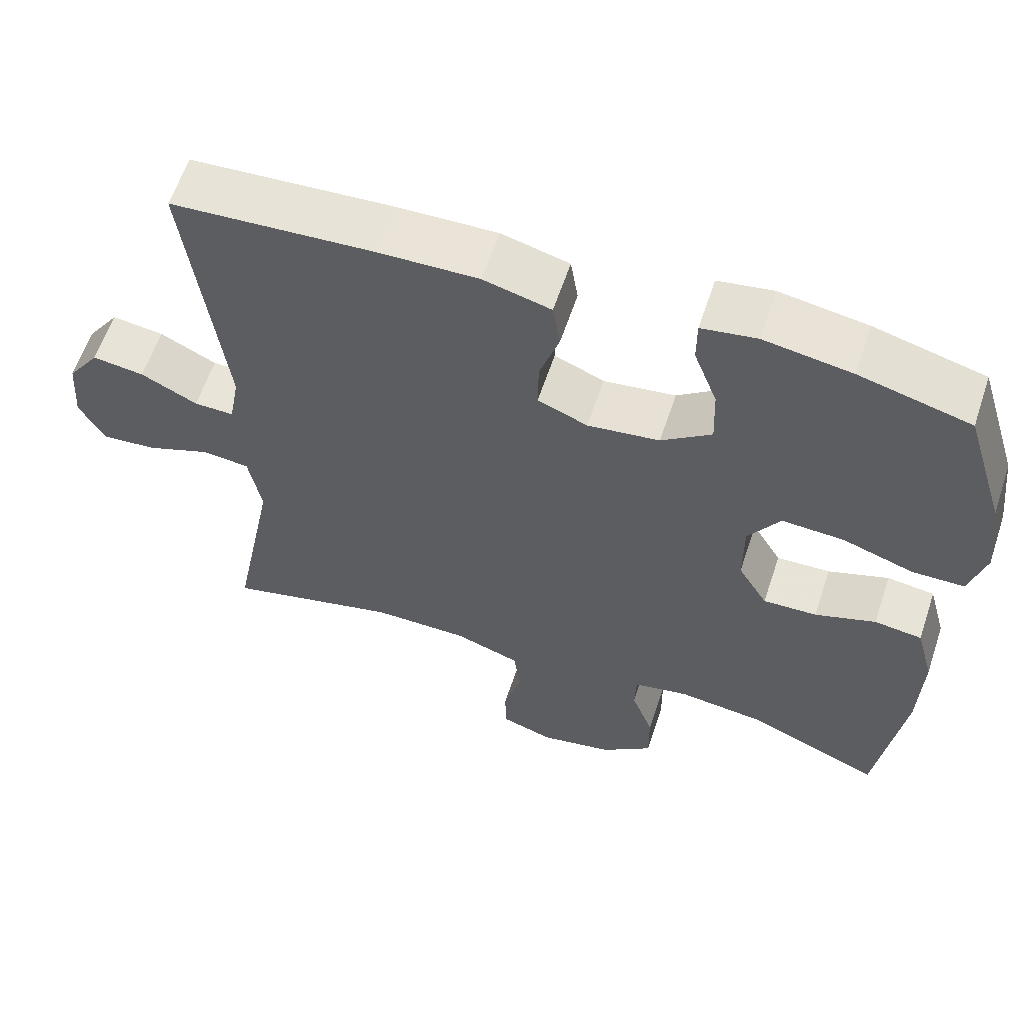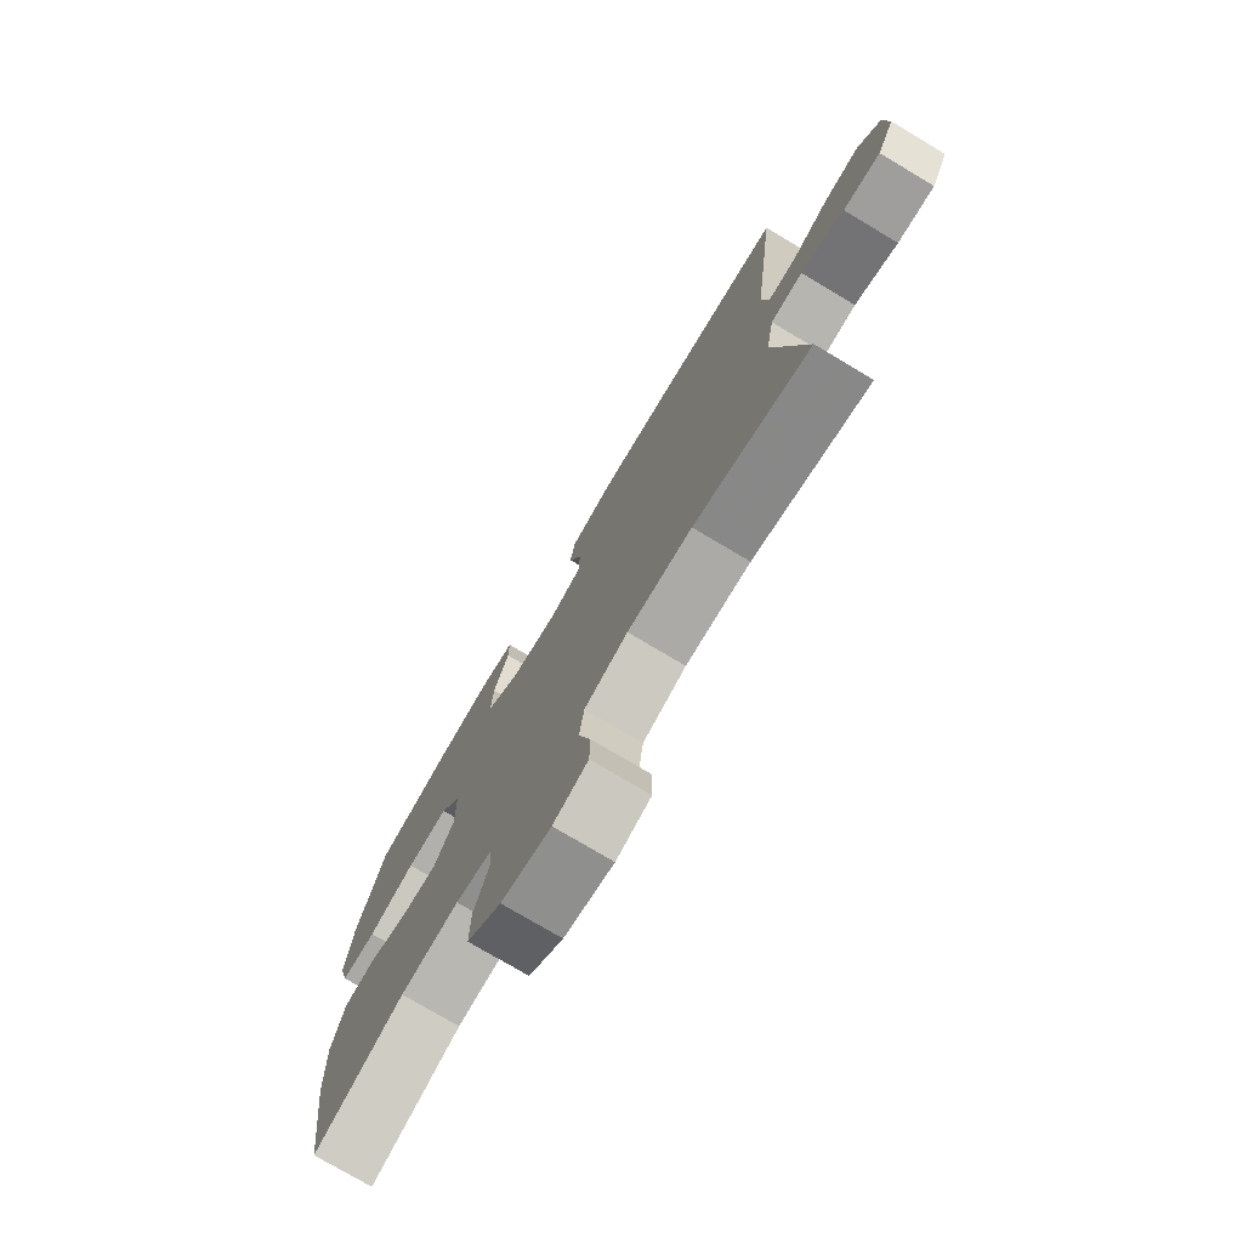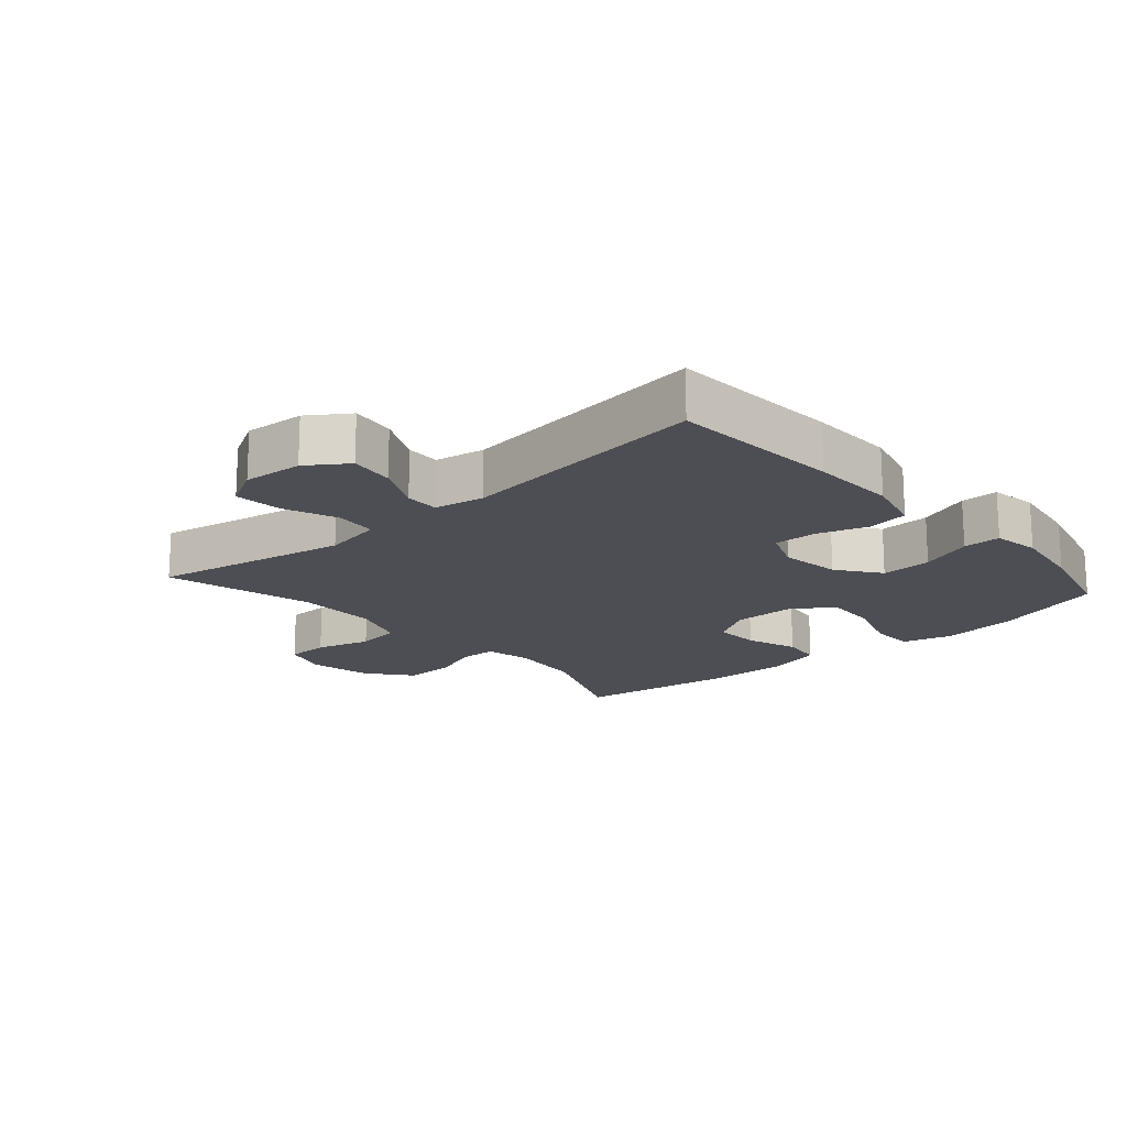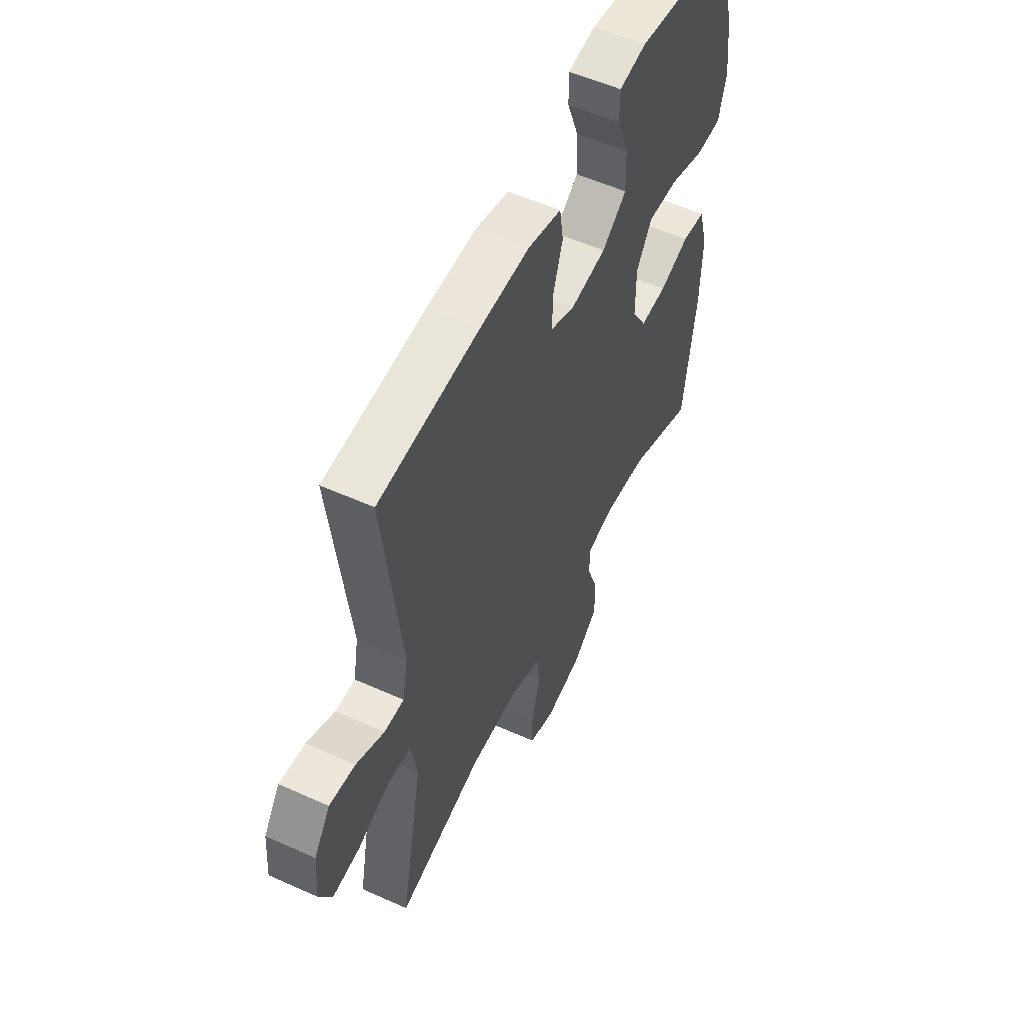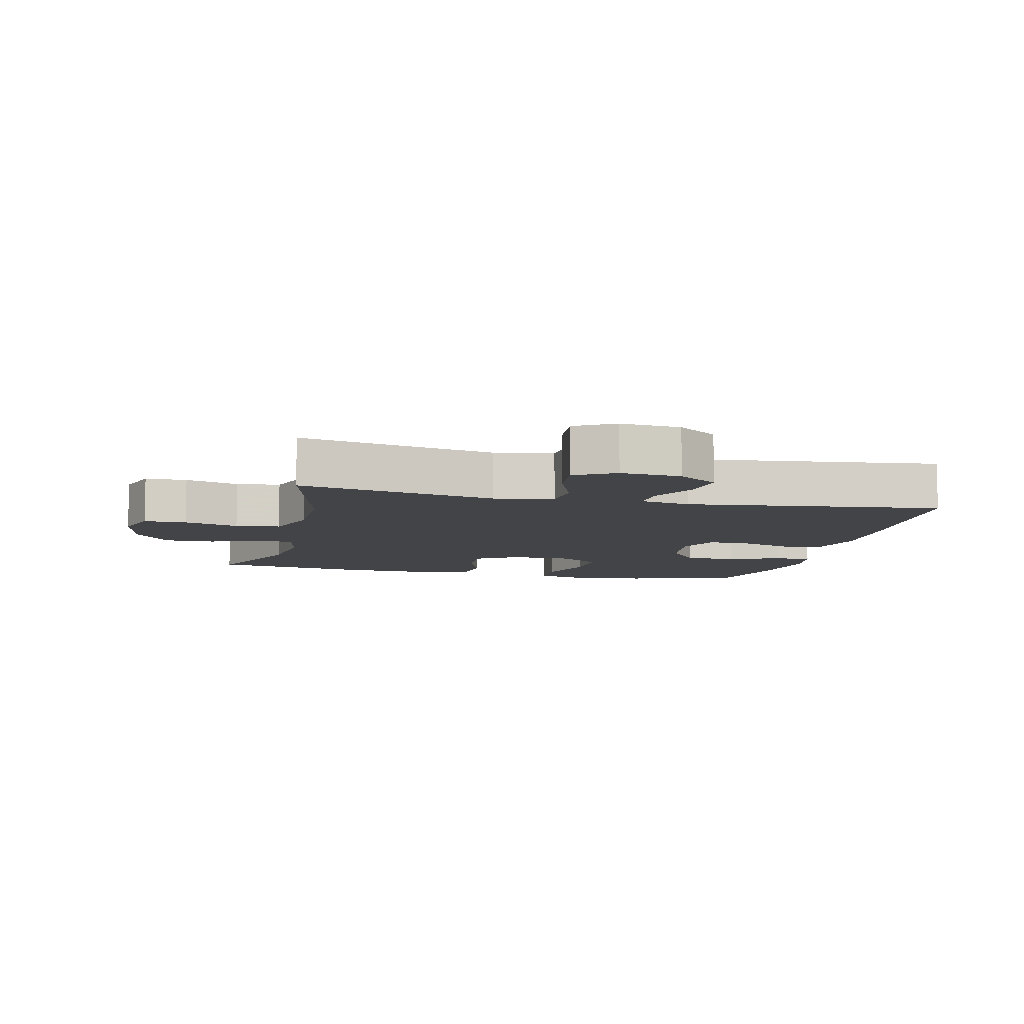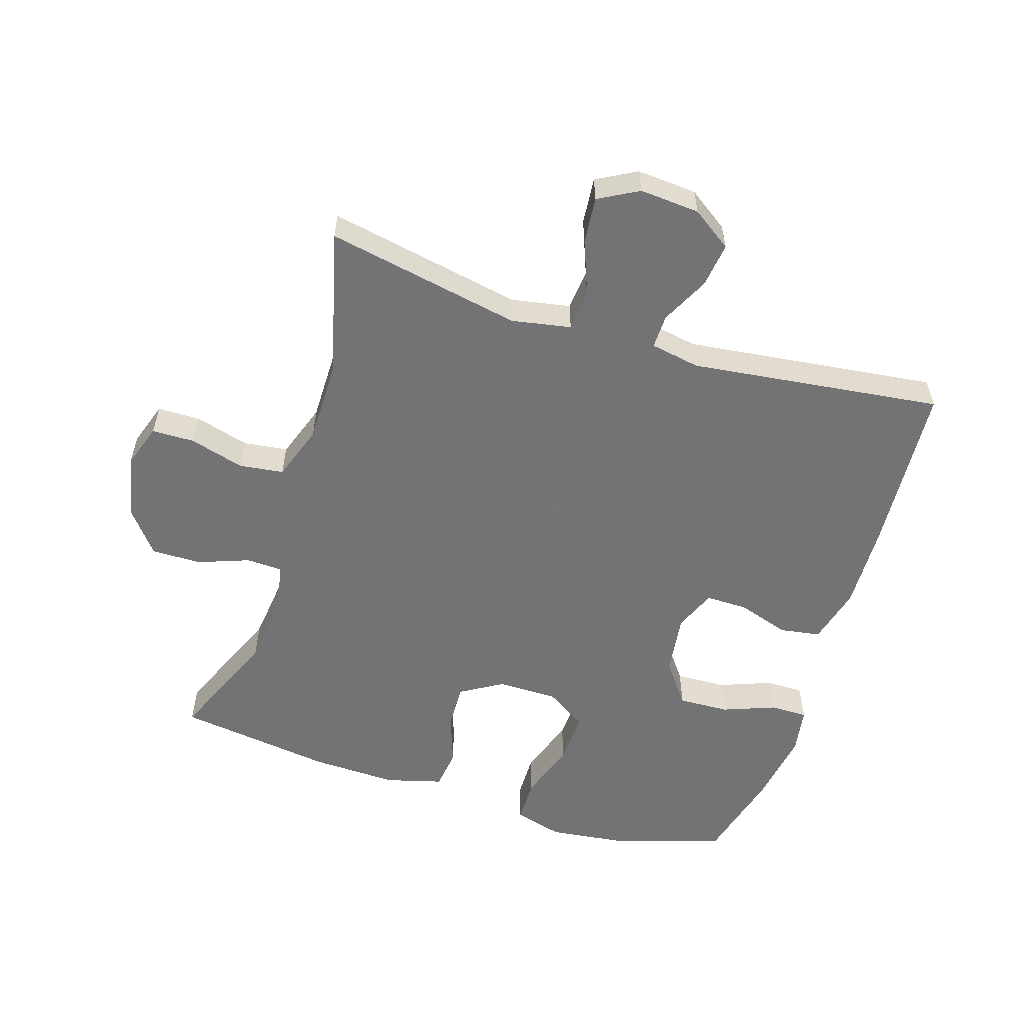
<metadata>
{"format":"obj","ext":"obj","renderer":"f3d","projection":"perspective","resolution":1024,"background":"white","views":[{"elev":60.5,"azim":18.4,"up":"+Z"},{"elev":-76.1,"azim":-120.8,"up":"+Z"},{"elev":-17.4,"azim":-48.6,"up":"+Y"},{"elev":54.9,"azim":-64.5,"up":"+Z"},{"elev":-8.2,"azim":-103.2,"up":"+Y"},{"elev":-56.0,"azim":-107.5,"up":"+Y"}]}
</metadata>
<code>
v 0.5 0.07 -0.5
v 0.324 0.07 -0.426
v 0.209 0.07 -0.413
v 0.136 0.07 -0.428
v 0.134 0.07 -0.484
v 0.163 0.07 -0.563
v 0.164 0.07 -0.641
v 0.096 0.07 -0.695
v -0.002 0.07 -0.715
v -0.071 0.07 -0.692
v -0.072 0.07 -0.626
v -0.048 0.07 -0.541
v -0.057 0.07 -0.472
v -0.143 0.07 -0.442
v -0.271 0.07 -0.442
v -0.5 0.07 -0.5
v -0.441 0.07 -0.196
v -0.458 0.07 -0.104
v -0.521 0.07 -0.098
v -0.606 0.07 -0.131
v -0.679 0.07 -0.138
v -0.713 0.07 -0.076
v -0.706 0.07 0.017
v -0.663 0.07 0.079
v -0.594 0.07 0.07
v -0.519 0.07 0.033
v -0.466 0.07 0.032
v -0.452 0.07 0.109
v -0.5 0.07 0.5
v -0.232 0.07 0.518
v -0.099 0.07 0.522
v -0.01 0.07 0.499
v 0 0.07 0.436
v -0.026 0.07 0.356
v -0.027 0.07 0.29
v 0.039 0.07 0.263
v 0.134 0.07 0.276
v 0.2 0.07 0.325
v 0.197 0.07 0.404
v 0.166 0.07 0.486
v 0.166 0.07 0.544
v 0.239 0.07 0.556
v 0.354 0.07 0.538
v 0.5 0.07 0.5
v 0.554 0.07 0.326
v 0.568 0.07 0.208
v 0.547 0.07 0.132
v 0.478 0.07 0.131
v 0.385 0.07 0.162
v 0.303 0.07 0.166
v 0.261 0.07 0.101
v 0.261 0.07 0.007
v 0.3 0.07 -0.058
v 0.371 0.07 -0.055
v 0.451 0.07 -0.027
v 0.514 0.07 -0.035
v 0.538 0.07 -0.123
v 0.534 0.07 -0.256
v 0.5 0 -0.5
v 0.324 0 -0.426
v 0.209 0 -0.413
v 0.136 0 -0.428
v 0.134 0 -0.484
v 0.163 0 -0.563
v 0.164 0 -0.641
v 0.096 0 -0.695
v -0.002 0 -0.715
v -0.071 0 -0.692
v -0.072 0 -0.626
v -0.048 0 -0.541
v -0.057 0 -0.472
v -0.143 0 -0.442
v -0.271 0 -0.442
v -0.5 0 -0.5
v -0.441 0 -0.196
v -0.458 0 -0.104
v -0.521 0 -0.098
v -0.606 0 -0.131
v -0.679 0 -0.138
v -0.713 0 -0.076
v -0.706 0 0.017
v -0.663 0 0.079
v -0.594 0 0.07
v -0.519 0 0.033
v -0.466 0 0.032
v -0.452 0 0.109
v -0.5 0 0.5
v -0.232 0 0.518
v -0.099 0 0.522
v -0.01 0 0.499
v 0 0 0.436
v -0.026 0 0.356
v -0.027 0 0.29
v 0.039 0 0.263
v 0.134 0 0.276
v 0.2 0 0.325
v 0.197 0 0.404
v 0.166 0 0.486
v 0.166 0 0.544
v 0.239 0 0.556
v 0.354 0 0.538
v 0.5 0 0.5
v 0.554 0 0.326
v 0.568 0 0.208
v 0.547 0 0.132
v 0.478 0 0.131
v 0.385 0 0.162
v 0.303 0 0.166
v 0.261 0 0.101
v 0.261 0 0.007
v 0.3 0 -0.058
v 0.371 0 -0.055
v 0.451 0 -0.027
v 0.514 0 -0.035
v 0.538 0 -0.123
v 0.534 0 -0.256
f 57 58 1 2
f 54 55 56 57
f 53 54 57 2
f 52 53 2 3
f 51 52 3 4
f 46 47 48 49
f 46 49 50
f 45 46 50
f 44 45 50
f 43 44 50 51
f 39 40 41 42
f 38 39 42 43
f 31 32 33 34
f 31 34 35
f 28 29 30 31
f 27 28 31 35
f 23 24 25 26
f 23 26 27
f 22 23 27
f 19 20 21 22
f 18 19 22 27
f 17 18 27 35
f 15 16 17 35
f 9 10 11 12
f 9 12 13
f 8 9 13
f 5 6 7 8
f 4 5 8 13
f 38 43 51 4
f 14 15 35 36
f 14 36 37
f 14 37 38
f 4 13 14 38
f 60 59 116 115
f 115 114 113 112
f 60 115 112 111
f 61 60 111 110
f 62 61 110 109
f 107 106 105 104
f 108 107 104
f 108 104 103
f 108 103 102
f 109 108 102 101
f 100 99 98 97
f 101 100 97 96
f 92 91 90 89
f 93 92 89
f 89 88 87 86
f 93 89 86 85
f 84 83 82 81
f 85 84 81
f 85 81 80
f 80 79 78 77
f 85 80 77 76
f 93 85 76 75
f 93 75 74 73
f 70 69 68 67
f 71 70 67
f 71 67 66
f 66 65 64 63
f 71 66 63 62
f 62 109 101 96
f 94 93 73 72
f 95 94 72
f 96 95 72
f 96 72 71 62
f 1 59 60 2
f 2 60 61 3
f 3 61 62 4
f 4 62 63 5
f 5 63 64 6
f 6 64 65 7
f 7 65 66 8
f 8 66 67 9
f 9 67 68 10
f 10 68 69 11
f 11 69 70 12
f 12 70 71 13
f 13 71 72 14
f 14 72 73 15
f 15 73 74 16
f 16 74 75 17
f 17 75 76 18
f 18 76 77 19
f 19 77 78 20
f 20 78 79 21
f 21 79 80 22
f 22 80 81 23
f 23 81 82 24
f 24 82 83 25
f 25 83 84 26
f 26 84 85 27
f 27 85 86 28
f 28 86 87 29
f 29 87 88 30
f 30 88 89 31
f 31 89 90 32
f 32 90 91 33
f 33 91 92 34
f 34 92 93 35
f 35 93 94 36
f 36 94 95 37
f 37 95 96 38
f 38 96 97 39
f 39 97 98 40
f 40 98 99 41
f 41 99 100 42
f 42 100 101 43
f 43 101 102 44
f 44 102 103 45
f 45 103 104 46
f 46 104 105 47
f 47 105 106 48
f 48 106 107 49
f 49 107 108 50
f 50 108 109 51
f 51 109 110 52
f 52 110 111 53
f 53 111 112 54
f 54 112 113 55
f 55 113 114 56
f 56 114 115 57
f 57 115 116 58
f 58 116 59 1

</code>
